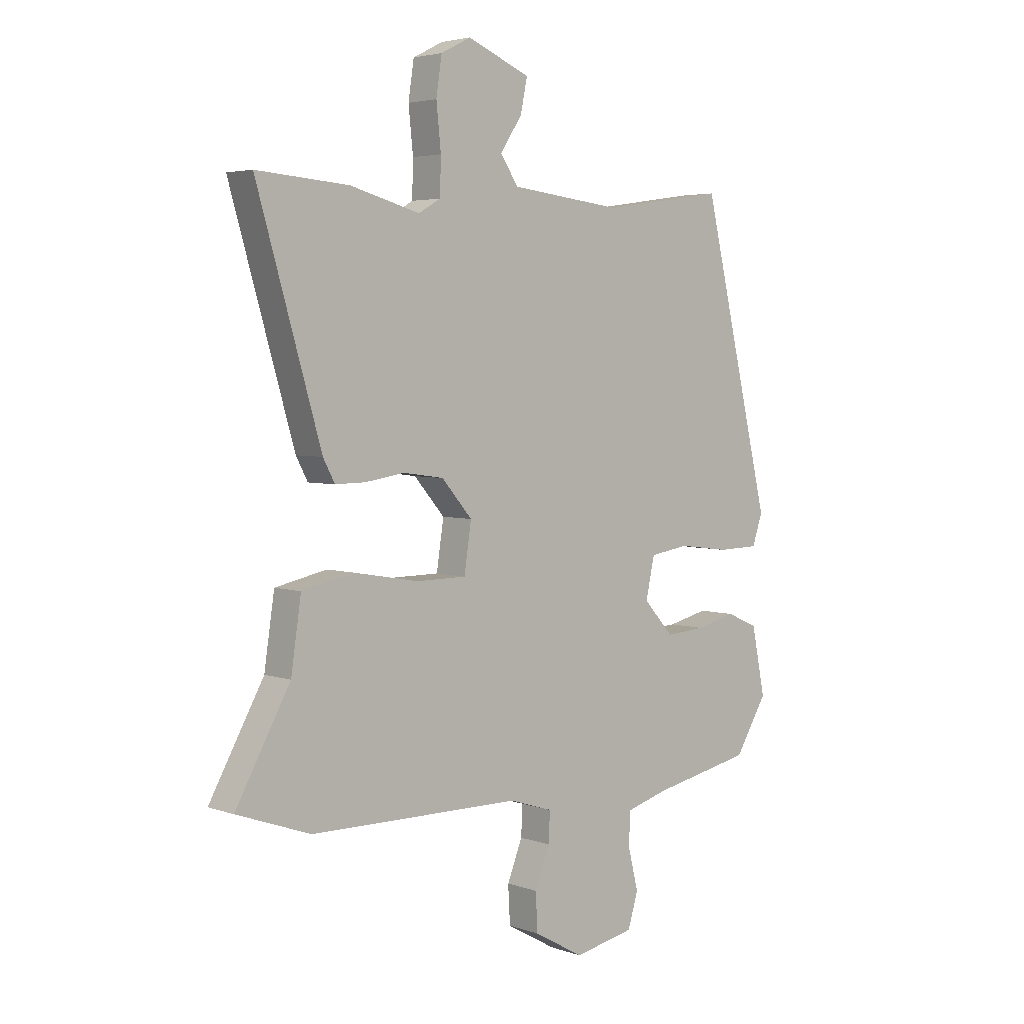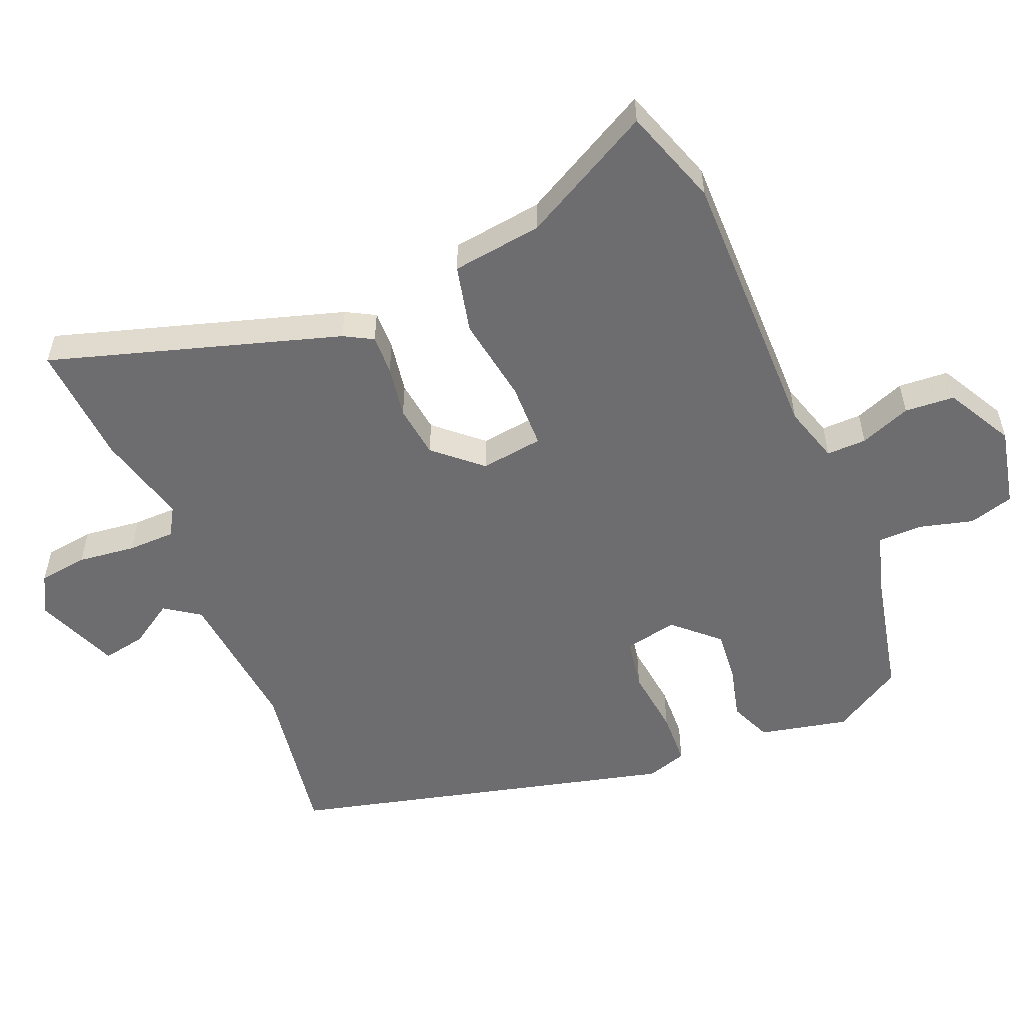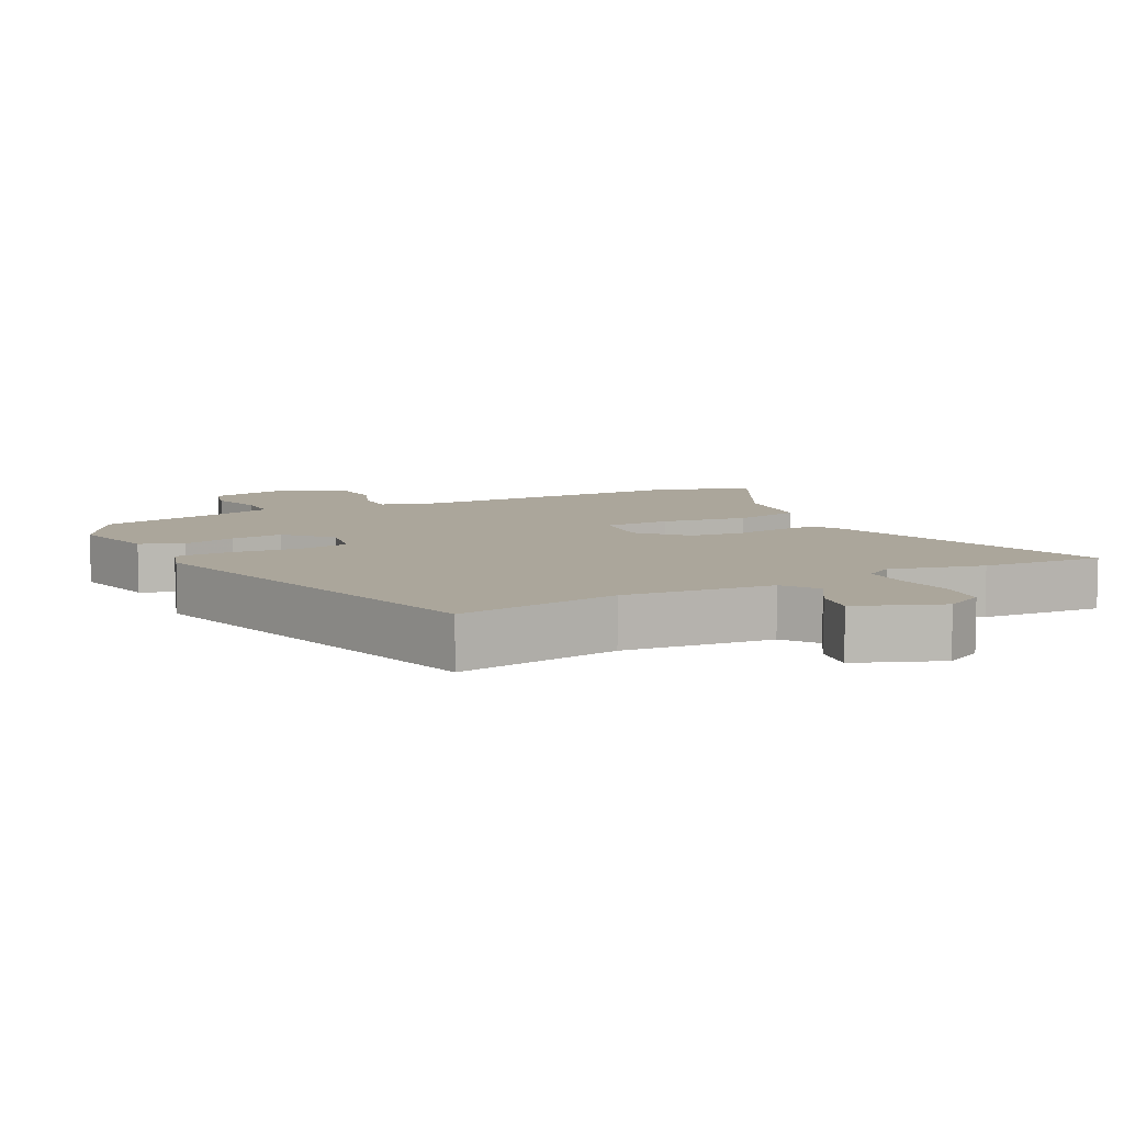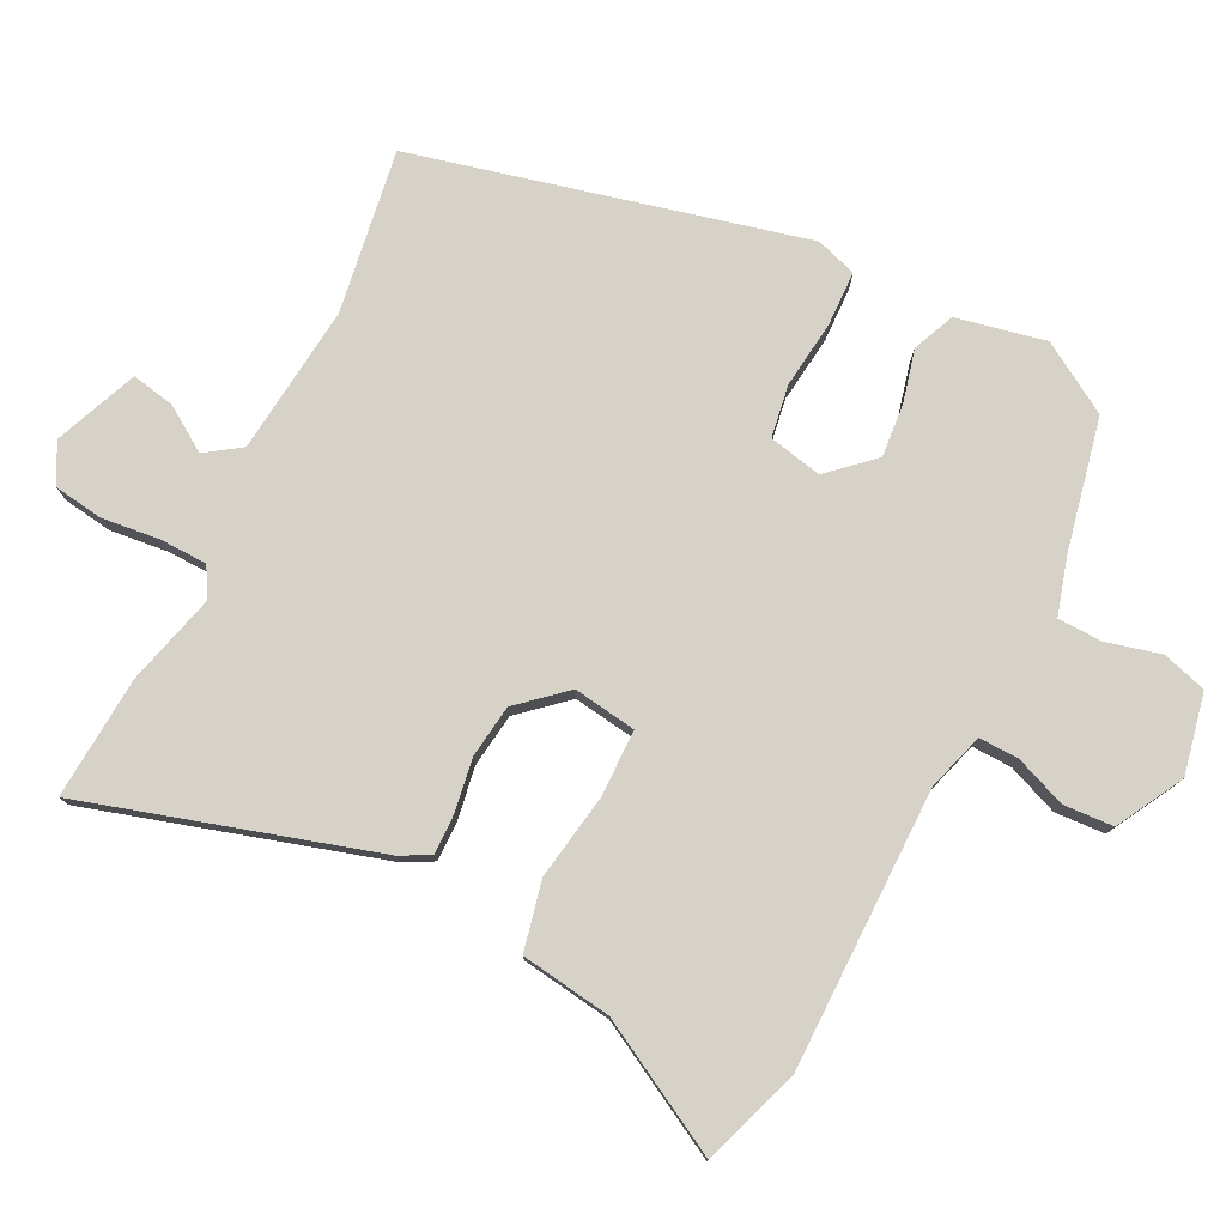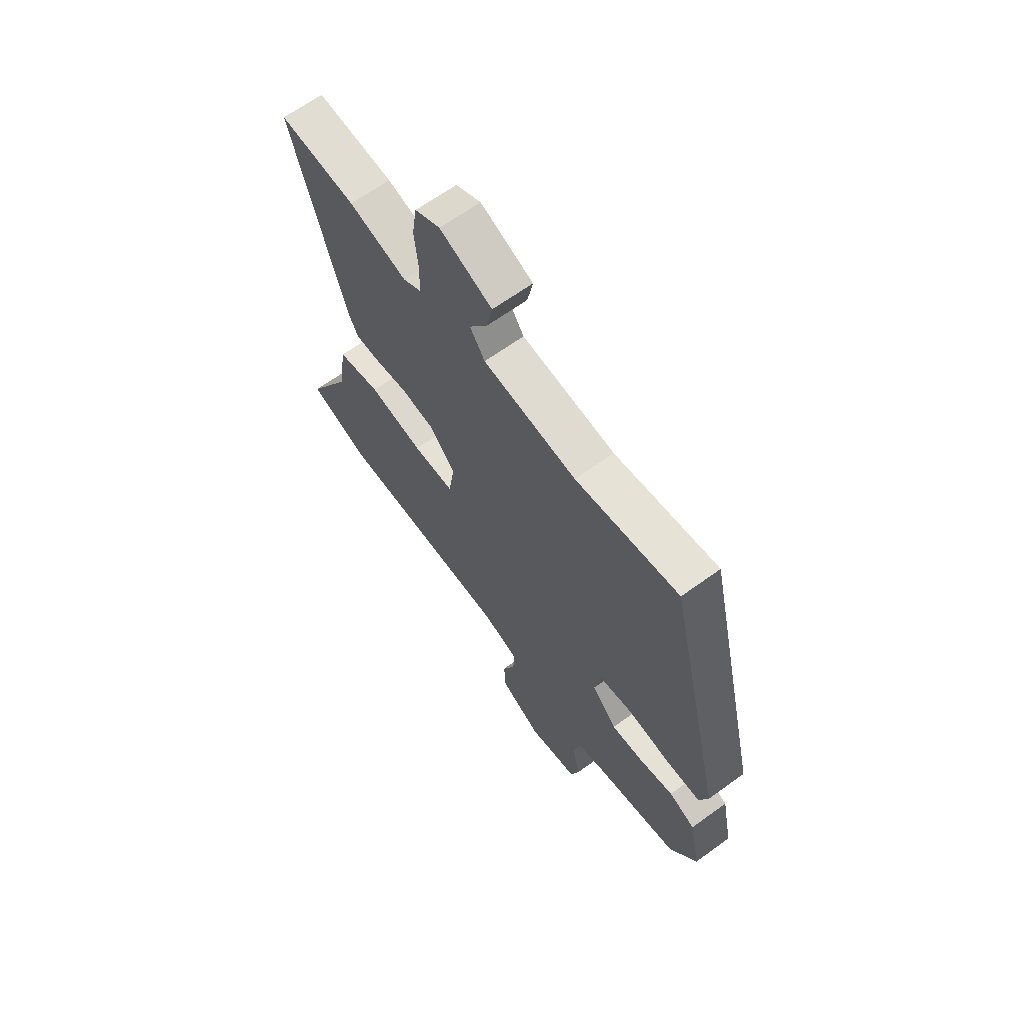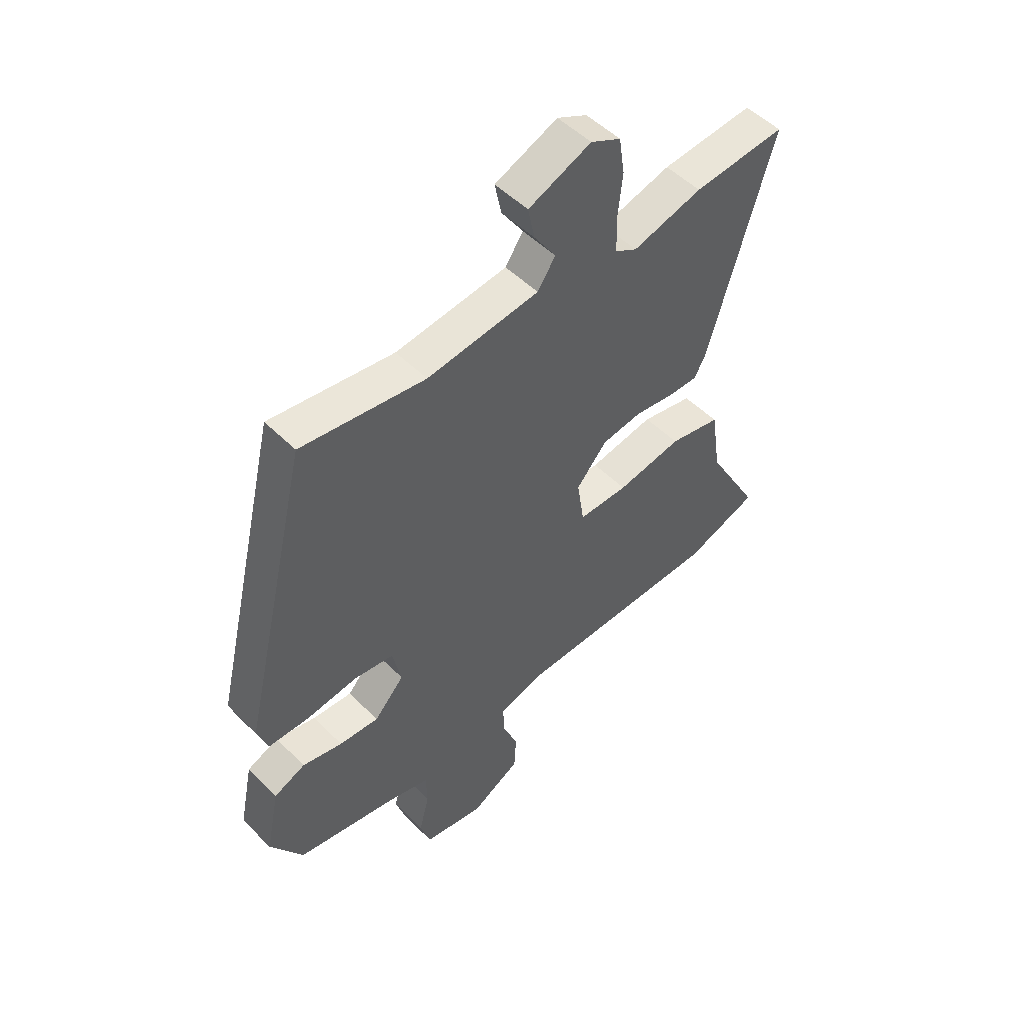
<metadata>
{"format":"obj","ext":"obj","renderer":"f3d","projection":"perspective","resolution":1024,"background":"white","views":[{"elev":4.0,"azim":138.3,"up":"+Z"},{"elev":-54.1,"azim":111.8,"up":"+Y"},{"elev":8.0,"azim":-28.6,"up":"+Y"},{"elev":77.8,"azim":116.2,"up":"+Y"},{"elev":65.4,"azim":-126.1,"up":"+Z"},{"elev":51.3,"azim":-43.0,"up":"+Z"}]}
</metadata>
<code>
v 0.405 0.07 0.493
v 0.586 0.07 0.507
v 0.46 0.07 0.077
v 0.437 0.07 0.034
v 0.378 0.07 0.035
v 0.3 0.07 0.047
v 0.221 0.07 0.036
v 0.161 0.07 -0.033
v 0.175 0.07 -0.126
v 0.273 0.07 -0.127
v 0.401 0.07 -0.105
v 0.503 0.07 -0.127
v 0.523 0.07 -0.261
v 0.63 0.07 -0.454
v 0.486 0.07 -0.505
v 0.071 0.07 -0.508
v -0.014 0.07 -0.535
v -0.012 0.07 -0.594
v 0.018 0.07 -0.669
v 0.014 0.07 -0.743
v -0.084 0.07 -0.798
v -0.203 0.07 -0.774
v -0.223 0.07 -0.708
v -0.203 0.07 -0.628
v -0.205 0.07 -0.562
v -0.289 0.07 -0.538
v -0.485 0.07 -0.498
v -0.549 0.07 -0.395
v -0.522 0.07 -0.263
v -0.46 0.07 -0.236
v -0.381 0.07 -0.255
v -0.303 0.07 -0.261
v -0.244 0.07 -0.196
v -0.261 0.07 -0.117
v -0.339 0.07 -0.105
v -0.439 0.07 -0.118
v -0.52 0.07 -0.116
v -0.54 0.07 -0.056
v -0.403 0.07 0.519
v -0.16 0.07 0.483
v 0.06 0.07 0.508
v 0.095 0.07 0.56
v 0.052 0.07 0.625
v 0.039 0.07 0.689
v 0.162 0.07 0.74
v 0.221 0.07 0.71
v 0.232 0.07 0.637
v 0.223 0.07 0.551
v 0.225 0.07 0.481
v 0.268 0.07 0.456
v 0.405 0 0.493
v 0.586 0 0.507
v 0.46 0 0.077
v 0.437 0 0.034
v 0.378 0 0.035
v 0.3 0 0.047
v 0.221 0 0.036
v 0.161 0 -0.033
v 0.175 0 -0.126
v 0.273 0 -0.127
v 0.401 0 -0.105
v 0.503 0 -0.127
v 0.523 0 -0.261
v 0.63 0 -0.454
v 0.486 0 -0.505
v 0.071 0 -0.508
v -0.014 0 -0.535
v -0.012 0 -0.594
v 0.018 0 -0.669
v 0.014 0 -0.743
v -0.084 0 -0.798
v -0.203 0 -0.774
v -0.223 0 -0.708
v -0.203 0 -0.628
v -0.205 0 -0.562
v -0.289 0 -0.538
v -0.485 0 -0.498
v -0.549 0 -0.395
v -0.522 0 -0.263
v -0.46 0 -0.236
v -0.381 0 -0.255
v -0.303 0 -0.261
v -0.244 0 -0.196
v -0.261 0 -0.117
v -0.339 0 -0.105
v -0.439 0 -0.118
v -0.52 0 -0.116
v -0.54 0 -0.056
v -0.403 0 0.519
v -0.16 0 0.483
v 0.06 0 0.508
v 0.095 0 0.56
v 0.052 0 0.625
v 0.039 0 0.689
v 0.162 0 0.74
v 0.221 0 0.71
v 0.232 0 0.637
v 0.223 0 0.551
v 0.225 0 0.481
v 0.268 0 0.456
f 46 47 48
f 45 46 48
f 44 45 48
f 43 44 48
f 42 43 48
f 41 42 48 49
f 40 41 49 50
f 38 39 40
f 37 38 40
f 36 37 40
f 35 36 40
f 34 35 40 50
f 29 30 31
f 28 29 31
f 27 28 31
f 26 27 31
f 25 26 31 32
f 22 23 24
f 21 22 24
f 20 21 24
f 19 20 24
f 18 19 24
f 17 18 24 25
f 25 32 33
f 17 25 33
f 16 17 33
f 16 33 34
f 15 16 34
f 14 15 34
f 13 14 34
f 4 5 6
f 3 4 6
f 2 3 6
f 1 2 6
f 50 1 6
f 50 6 7
f 34 50 7 8
f 10 11 12 13
f 9 10 13
f 9 13 34
f 8 9 34
f 98 97 96
f 98 96 95
f 98 95 94
f 98 94 93
f 98 93 92
f 99 98 92 91
f 100 99 91 90
f 90 89 88
f 90 88 87
f 90 87 86
f 90 86 85
f 100 90 85 84
f 81 80 79
f 81 79 78
f 81 78 77
f 81 77 76
f 82 81 76 75
f 74 73 72
f 74 72 71
f 74 71 70
f 74 70 69
f 74 69 68
f 75 74 68 67
f 83 82 75
f 83 75 67
f 83 67 66
f 84 83 66
f 84 66 65
f 84 65 64
f 84 64 63
f 56 55 54
f 56 54 53
f 56 53 52
f 56 52 51
f 56 51 100
f 57 56 100
f 58 57 100 84
f 63 62 61 60
f 63 60 59
f 84 63 59
f 84 59 58
f 1 51 52 2
f 2 52 53 3
f 3 53 54 4
f 4 54 55 5
f 5 55 56 6
f 6 56 57 7
f 7 57 58 8
f 8 58 59 9
f 9 59 60 10
f 10 60 61 11
f 11 61 62 12
f 12 62 63 13
f 13 63 64 14
f 14 64 65 15
f 15 65 66 16
f 16 66 67 17
f 17 67 68 18
f 18 68 69 19
f 19 69 70 20
f 20 70 71 21
f 21 71 72 22
f 22 72 73 23
f 23 73 74 24
f 24 74 75 25
f 25 75 76 26
f 26 76 77 27
f 27 77 78 28
f 28 78 79 29
f 29 79 80 30
f 30 80 81 31
f 31 81 82 32
f 32 82 83 33
f 33 83 84 34
f 34 84 85 35
f 35 85 86 36
f 36 86 87 37
f 37 87 88 38
f 38 88 89 39
f 39 89 90 40
f 40 90 91 41
f 41 91 92 42
f 42 92 93 43
f 43 93 94 44
f 44 94 95 45
f 45 95 96 46
f 46 96 97 47
f 47 97 98 48
f 48 98 99 49
f 49 99 100 50
f 50 100 51 1

</code>
